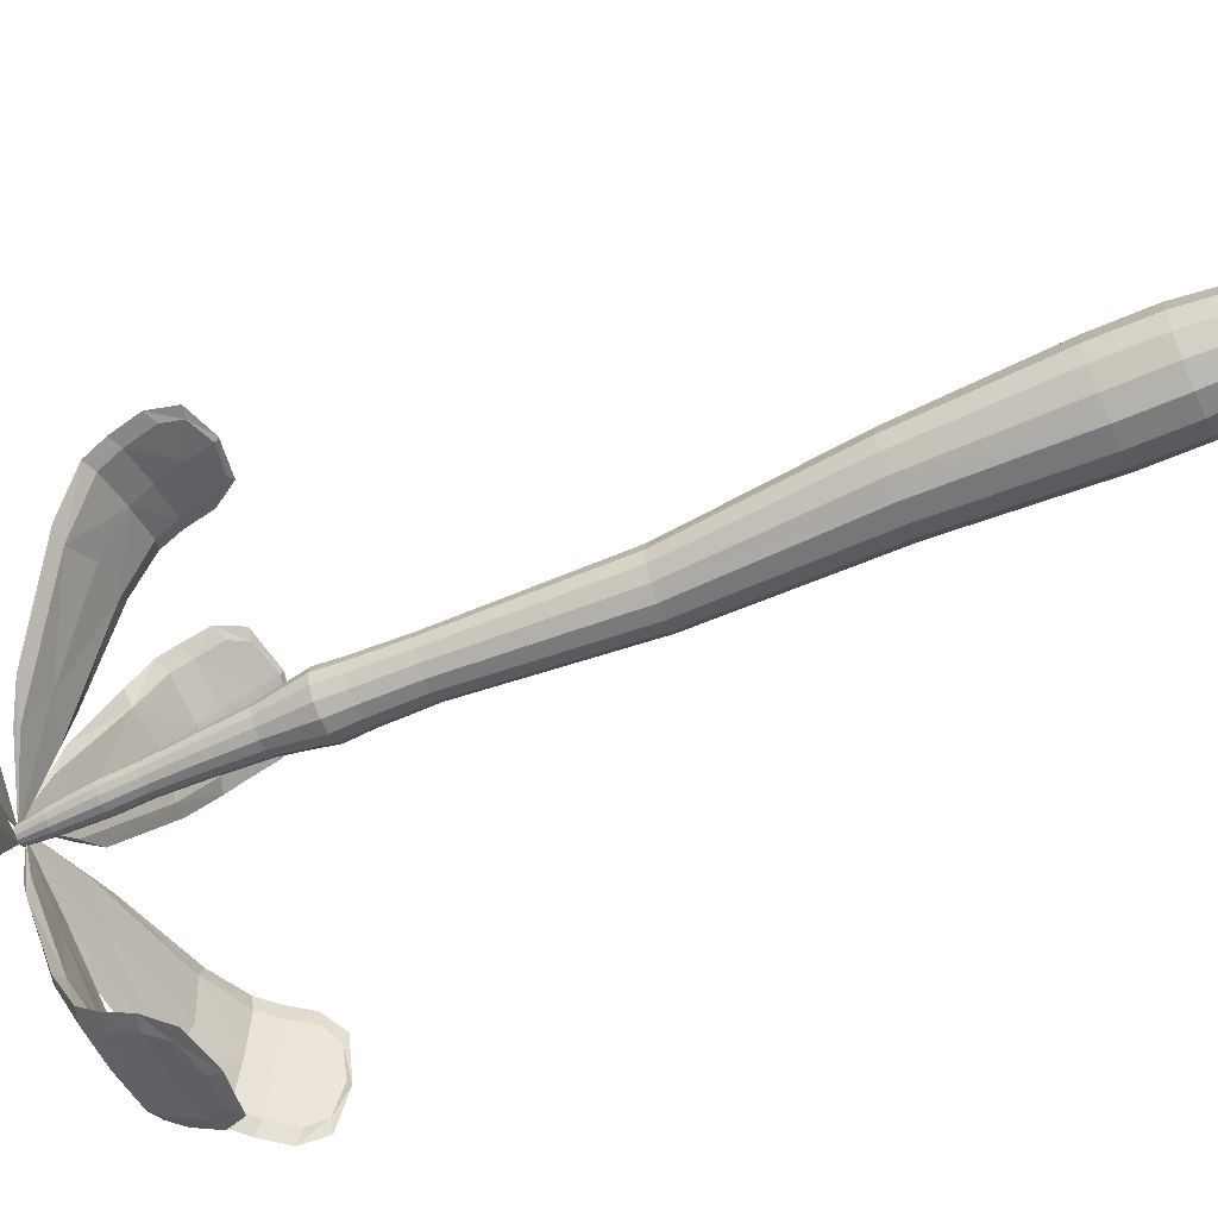
<metadata>
{"format":"obj","ext":"obj","renderer":"f3d","projection":"perspective","resolution":1024,"background":"white","views":[{"elev":-58.8,"azim":-65.7,"up":"+Z"}]}
</metadata>
<code>
v  0.0597 12.63 0.0837
v  0.9989 12.68 -0.3016
v  1.481 12.64 -0.5201
v  0.9907 12.6 -0.3212
v  2.889 12.48 -0.443
v  3.03 12.44 -0.6475
v  2.872 12.35 -0.4745
v  1.458 12.44 0.0034
v  0.9947 12.43 0.3525
v  2.913 12.19 0.0678
v  2.728 12.11 0.5984
v  1.449 12.38 0.5582
v  1.003 12.51 0.372
v  2.819 12.1 0.8263
v  2.745 12.23 0.6298
v  1.472 12.57 0.0347
v  2.936 12.36 0.111
v  3.721 12.24 -0.6495
v  3.672 12.12 -0.4676
v  3.693 12.26 -0.432
v  3.95 12.03 -0.4311
v  3.983 12 -0.6479
v  3.929 11.89 -0.4668
v  3.552 11.97 0.1254
v  3.439 11.86 0.7303
v  3.796 11.73 0.1242
v  3.671 11.63 0.727
v  3.41 11.88 0.9478
v  3.459 12 0.7659
v  3.638 11.65 0.9438
v  3.692 11.77 0.7627
v  3.58 12.15 0.1729
v  3.825 11.92 0.1718
v  4.254 11.66 -0.6598
v  4.195 11.55 -0.4796
v  4.217 11.69 -0.4438
v  4.324 11.42 -0.3043
v  4.407 11.33 -0.4742
v  4.308 11.32 -0.3309
v  4.048 11.4 0.1088
v  3.909 11.29 0.7091
v  4.242 11.13 0.1
v  4.084 11.13 0.5472
v  3.872 11.32 0.9251
v  3.931 11.43 0.7449
v  4.099 11.08 0.7101
v  4.101 11.24 0.5738
v  4.078 11.59 0.1565
v  4.265 11.27 0.1359
v  4.316 11.1 0.1138
g Pyramid006
f 1 2 3 4
f 5 6 3 2
f 7 4 3 6
f 1 4 8 9
f 7 10 8 4
f 11 9 8 10
f 1 9 12 13
f 11 14 12 9
f 15 13 12 14
f 1 13 16 2
f 15 17 16 13
f 5 2 16 17
f 7 6 18 19
f 5 20 18 6
f 21 22 18 20
f 23 19 18 22
f 11 10 24 25
f 7 19 24 10
f 23 26 24 19
f 27 25 24 26
f 15 14 28 29
f 11 25 28 14
f 27 30 28 25
f 31 29 28 30
f 5 17 32 20
f 15 29 32 17
f 31 33 32 29
f 21 20 32 33
f 23 22 34 35
f 21 36 34 22
f 37 38 34 36
f 39 35 34 38
f 27 26 40 41
f 23 35 40 26
f 39 42 40 35
f 43 41 40 42
f 31 30 44 45
f 27 41 44 30
f 43 46 44 41
f 47 45 44 46
f 21 33 48 36
f 31 45 48 33
f 47 49 48 45
f 37 36 48 49
f 37 49 50 38
f 47 46 50 49
f 43 42 50 46
f 39 38 50 42
v  0.1711 12.66 -0.0676
v  -0.7391 12.47 -0.4502
v  -1.196 12.29 -0.6099
v  -0.7151 12.39 -0.4562
v  -2.193 12.04 -1.484
v  -2.38 11.9 -1.4
v  -2.15 11.92 -1.489
v  -0.8335 12.37 -1.029
v  -0.2809 12.56 -0.9692
v  -1.901 12 -1.993
v  -1.495 12.18 -2.346
v  -0.511 12.57 -1.44
v  -0.3049 12.64 -0.9631
v  -1.483 12.27 -2.58
v  -1.538 12.31 -2.34
v  -0.8732 12.49 -1.021
v  -1.961 12.17 -1.987
v  -2.872 11.62 -1.763
v  -2.727 11.6 -1.928
v  -2.778 11.74 -1.924
v  -2.917 11.49 -2.099
v  -3.01 11.37 -1.937
v  -2.865 11.35 -2.102
v  -2.36 11.73 -2.418
v  -2.009 11.9 -2.907
v  -2.501 11.48 -2.595
v  -2.154 11.64 -3.088
v  -1.915 12.01 -3.069
v  -2.061 12.03 -2.904
v  -2.062 11.76 -3.25
v  -2.206 11.78 -3.085
v  -2.428 11.91 -2.413
v  -2.571 11.66 -2.591
v  -3.129 11.02 -2.124
v  -2.985 11 -2.291
v  -3.038 11.14 -2.289
v  -3.002 10.94 -2.526
v  -3.093 10.77 -2.434
v  -2.962 10.83 -2.527
v  -2.624 11.12 -2.787
v  -2.282 11.29 -3.283
v  -2.718 10.84 -2.934
v  -2.444 11.05 -3.264
v  -2.191 11.41 -3.447
v  -2.335 11.43 -3.28
v  -2.396 11.06 -3.431
v  -2.484 11.15 -3.263
v  -2.695 11.31 -2.784
v  -2.772 10.98 -2.932
v  -2.772 10.81 -2.981
g Pyramid005
f 51 52 53 54
f 55 56 53 52
f 57 54 53 56
f 51 54 58 59
f 57 60 58 54
f 61 59 58 60
f 51 59 62 63
f 61 64 62 59
f 65 63 62 64
f 51 63 66 52
f 65 67 66 63
f 55 52 66 67
f 57 56 68 69
f 55 70 68 56
f 71 72 68 70
f 73 69 68 72
f 61 60 74 75
f 57 69 74 60
f 73 76 74 69
f 77 75 74 76
f 65 64 78 79
f 61 75 78 64
f 77 80 78 75
f 81 79 78 80
f 55 67 82 70
f 65 79 82 67
f 81 83 82 79
f 71 70 82 83
f 73 72 84 85
f 71 86 84 72
f 87 88 84 86
f 89 85 84 88
f 77 76 90 91
f 73 85 90 76
f 89 92 90 85
f 93 91 90 92
f 81 80 94 95
f 77 91 94 80
f 93 96 94 91
f 97 95 94 96
f 71 83 98 86
f 81 95 98 83
f 97 99 98 95
f 87 86 98 99
f 87 99 100 88
f 97 96 100 99
f 93 92 100 96
f 89 88 100 92
v  0.0888 12.65 0.0256
v  -0.1247 12.29 0.9334
v  -0.1628 12.06 1.378
v  -0.1116 12.22 0.903
v  -0.7323 11.53 2.436
v  -0.5746 11.42 2.589
v  -0.7089 11.41 2.383
v  -0.6325 12.03 1.077
v  -0.7012 12.26 0.5395
v  -1.252 11.34 2.233
v  -1.714 11.42 1.912
v  -1.124 12.12 0.8245
v  -0.7144 12.34 0.5699
v  -1.962 11.43 1.951
v  -1.738 11.54 1.965
v  -0.6542 12.15 1.126
v  -1.284 11.5 2.306
v  -0.7173 11.04 3.094
v  -0.8963 10.97 2.984
v  -0.9235 11.1 3.046
v  -0.9751 10.81 3.189
v  -0.7675 10.75 3.234
v  -0.9476 10.68 3.127
v  -1.47 10.94 2.737
v  -2.052 10.95 2.51
v  -1.525 10.64 2.889
v  -2.111 10.65 2.673
v  -2.258 11.01 2.462
v  -2.079 11.08 2.572
v  -2.319 10.71 2.628
v  -2.139 10.78 2.735
v  -1.506 11.11 2.819
v  -1.562 10.82 2.973
v  -0.8005 10.36 3.351
v  -0.9819 10.29 3.248
v  -1.01 10.42 3.311
v  -1.171 10.15 3.309
v  -1.012 10.02 3.361
v  -1.151 10.05 3.262
v  -1.563 10.25 3.021
v  -2.153 10.25 2.816
v  -1.587 9.933 3.122
v  -2.022 10.02 2.951
v  -2.362 10.31 2.775
v  -2.181 10.38 2.879
v  -2.19 9.973 2.946
v  -2.042 10.12 2.998
v  -1.6 10.42 3.105
v  -1.615 10.06 3.185
v  -1.607 9.886 3.183
g Pyramid004
f 101 102 103 104
f 105 106 103 102
f 107 104 103 106
f 101 104 108 109
f 107 110 108 104
f 111 109 108 110
f 101 109 112 113
f 111 114 112 109
f 115 113 112 114
f 101 113 116 102
f 115 117 116 113
f 105 102 116 117
f 107 106 118 119
f 105 120 118 106
f 121 122 118 120
f 123 119 118 122
f 111 110 124 125
f 107 119 124 110
f 123 126 124 119
f 127 125 124 126
f 115 114 128 129
f 111 125 128 114
f 127 130 128 125
f 131 129 128 130
f 105 117 132 120
f 115 129 132 117
f 131 133 132 129
f 121 120 132 133
f 123 122 134 135
f 121 136 134 122
f 137 138 134 136
f 139 135 134 138
f 127 126 140 141
f 123 135 140 126
f 139 142 140 135
f 143 141 140 142
f 131 130 144 145
f 127 141 144 130
f 143 146 144 141
f 147 145 144 146
f 121 133 148 136
f 131 145 148 133
f 147 149 148 145
f 137 136 148 149
f 137 149 150 138
f 147 146 150 149
f 143 142 150 146
f 139 138 150 142
v  0.0355 12.66 0.0607
v  0.7989 12.54 0.721
v  1.194 12.41 1.053
v  0.7935 12.46 0.707
v  1.718 12.15 2.345
v  1.949 12.06 2.379
v  1.708 12.02 2.32
v  0.6854 12.34 1.275
v  0.1745 12.44 1.021
v  1.219 11.98 2.606
v  0.6594 12.03 2.685
v  0.1864 12.4 1.52
v  0.1799 12.52 1.035
v  0.5029 12.08 2.869
v  0.6695 12.16 2.711
v  0.6945 12.47 1.298
v  1.233 12.16 2.642
v  2.211 11.8 3
v  2.005 11.73 3.041
v  2.017 11.88 3.072
v  2.076 11.63 3.308
v  2.271 11.55 3.24
v  2.064 11.48 3.277
v  1.402 11.72 3.208
v  0.8039 11.76 3.384
v  1.458 11.48 3.431
v  0.8559 11.52 3.595
v  0.6097 11.84 3.457
v  0.8159 11.9 3.415
v  0.6607 11.59 3.664
v  0.868 11.66 3.627
v  1.418 11.91 3.249
v  1.474 11.67 3.473
v  2.322 11.2 3.485
v  2.114 11.13 3.517
v  2.126 11.27 3.549
v  1.99 11.04 3.715
v  2.151 10.9 3.714
v  1.981 10.93 3.691
v  1.504 11.13 3.657
v  0.8993 11.17 3.808
v  1.535 10.85 3.833
v  1.079 10.96 3.895
v  0.7031 11.25 3.873
v  0.9116 11.31 3.841
v  0.9321 10.94 3.984
v  1.088 11.07 3.919
v  1.521 11.32 3.7
v  1.548 10.99 3.866
v  1.55 10.82 3.906
g Pyramid003
f 151 152 153 154
f 155 156 153 152
f 157 154 153 156
f 151 154 158 159
f 157 160 158 154
f 161 159 158 160
f 151 159 162 163
f 161 164 162 159
f 165 163 162 164
f 151 163 166 152
f 165 167 166 163
f 155 152 166 167
f 157 156 168 169
f 155 170 168 156
f 171 172 168 170
f 173 169 168 172
f 161 160 174 175
f 157 169 174 160
f 173 176 174 169
f 177 175 174 176
f 165 164 178 179
f 161 175 178 164
f 177 180 178 175
f 181 179 178 180
f 155 167 182 170
f 165 179 182 167
f 181 183 182 179
f 171 170 182 183
f 173 172 184 185
f 171 186 184 172
f 187 188 184 186
f 189 185 184 188
f 177 176 190 191
f 173 185 190 176
f 189 192 190 185
f 193 191 190 192
f 181 180 194 195
f 177 191 194 180
f 193 196 194 191
f 197 195 194 196
f 171 183 198 186
f 181 195 198 183
f 197 199 198 195
f 187 186 198 199
f 187 199 200 188
f 197 196 200 199
f 193 192 200 196
f 189 188 200 192
v  0.2227 12.64 0.0905
v  0.1002 12.44 -0.8886
v  -0.0072 12.28 -1.363
v  0.0977 12.36 -0.8679
v  0.2416 11.92 -2.642
v  0.0526 11.82 -2.766
v  0.2363 11.8 -2.602
v  0.5342 12.23 -1.233
v  0.7754 12.38 -0.7187
v  0.8018 11.74 -2.612
v  1.331 11.81 -2.414
v  1.08 12.3 -1.137
v  0.7778 12.46 -0.7394
v  1.558 11.84 -2.512
v  1.336 11.93 -2.454
v  0.5386 12.35 -1.268
v  0.8091 11.91 -2.667
v  0.0802 11.51 -3.362
v  0.2829 11.44 -3.307
v  0.2893 11.58 -3.354
v  0.3195 11.31 -3.551
v  0.1101 11.24 -3.557
v  0.3129 11.17 -3.502
v  0.8995 11.42 -3.205
v  1.518 11.45 -3.12
v  0.9301 11.15 -3.405
v  1.55 11.18 -3.325
v  1.727 11.52 -3.113
v  1.525 11.59 -3.168
v  1.759 11.25 -3.319
v  1.556 11.32 -3.373
v  0.908 11.61 -3.269
v  0.9389 11.34 -3.47
v  0.1363 10.87 -3.739
v  0.3392 10.8 -3.686
v  0.346 10.94 -3.736
v  0.5186 10.69 -3.805
v  0.3597 10.55 -3.841
v  0.5135 10.58 -3.768
v  0.9571 10.78 -3.593
v  1.577 10.8 -3.517
v  0.9757 10.48 -3.735
v  1.431 10.58 -3.647
v  1.787 10.87 -3.514
v  1.584 10.94 -3.567
v  1.599 10.55 -3.68
v  1.436 10.69 -3.684
v  0.9661 10.96 -3.66
v  0.9826 10.62 -3.786
v  0.9846 10.45 -3.805
g Pyramid002
f 201 202 203 204
f 205 206 203 202
f 207 204 203 206
f 201 204 208 209
f 207 210 208 204
f 211 209 208 210
f 201 209 212 213
f 211 214 212 209
f 215 213 212 214
f 201 213 216 202
f 215 217 216 213
f 205 202 216 217
f 207 206 218 219
f 205 220 218 206
f 221 222 218 220
f 223 219 218 222
f 211 210 224 225
f 207 219 224 210
f 223 226 224 219
f 227 225 224 226
f 215 214 228 229
f 211 225 228 214
f 227 230 228 225
f 231 229 228 230
f 205 217 232 220
f 215 229 232 217
f 231 233 232 229
f 221 220 232 233
f 223 222 234 235
f 221 236 234 222
f 237 238 234 236
f 239 235 234 238
f 227 226 240 241
f 223 235 240 226
f 239 242 240 235
f 243 241 240 242
f 231 230 244 245
f 227 241 244 230
f 243 246 244 241
f 247 245 244 246
f 221 233 248 236
f 231 245 248 233
f 247 249 248 245
f 237 236 248 249
f 237 249 250 238
f 247 246 250 249
f 243 242 250 246
f 239 238 250 242
v  0.1021 12.65 0.0599
v  -0.8598 12.53 0.2911
v  -1.316 12.41 0.4654
v  -0.8453 12.45 0.291
v  -2.609 12.17 0.4524
v  -2.697 12.09 0.6651
v  -2.581 12.04 0.4524
v  -1.273 12.35 -0.089
v  -0.7847 12.46 -0.4003
v  -2.711 11.99 -0.0977
v  -2.621 12.04 -0.6574
v  -1.254 12.42 -0.6434
v  -0.7991 12.54 -0.4002
v  -2.764 12.07 -0.8604
v  -2.649 12.16 -0.6574
v  -1.298 12.48 -0.089
v  -2.75 12.17 -0.0976
v  -3.286 11.84 0.7775
v  -3.288 11.77 0.57
v  -3.322 11.91 0.5702
v  -3.537 11.66 0.597
v  -3.497 11.6 0.8038
v  -3.502 11.52 0.5967
v  -3.337 11.73 -0.0521
v  -3.399 11.74 -0.6741
v  -3.564 11.48 -0.0242
v  -3.637 11.49 -0.645
v  -3.434 11.81 -0.8814
v  -3.433 11.88 -0.6739
v  -3.677 11.56 -0.8518
v  -3.672 11.63 -0.6447
v  -3.383 11.92 -0.0518
v  -3.61 11.67 -0.0238
v  -3.705 11.25 0.838
v  -3.714 11.17 0.6314
v  -3.75 11.31 0.6318
v  -3.884 11.07 0.4941
v  -3.888 10.94 0.6626
v  -3.857 10.96 0.4938
v  -3.788 11.13 0.012
v  -3.874 11.13 -0.6072
v  -3.959 10.85 0.0445
v  -3.986 10.93 -0.4221
v  -3.919 11.2 -0.8134
v  -3.91 11.28 -0.6068
v  -4.067 10.9 -0.5731
v  -4.013 11.04 -0.4218
v  -3.836 11.32 0.0126
v  -3.996 10.99 0.045
v  -4.032 10.82 0.0563
g Pyramid001
f 251 252 253 254
f 255 256 253 252
f 257 254 253 256
f 251 254 258 259
f 257 260 258 254
f 261 259 258 260
f 251 259 262 263
f 261 264 262 259
f 265 263 262 264
f 251 263 266 252
f 265 267 266 263
f 255 252 266 267
f 257 256 268 269
f 255 270 268 256
f 271 272 268 270
f 273 269 268 272
f 261 260 274 275
f 257 269 274 260
f 273 276 274 269
f 277 275 274 276
f 265 264 278 279
f 261 275 278 264
f 277 280 278 275
f 281 279 278 280
f 255 267 282 270
f 265 279 282 267
f 281 283 282 279
f 271 270 282 283
f 273 272 284 285
f 271 286 284 272
f 287 288 284 286
f 289 285 284 288
f 277 276 290 291
f 273 285 290 276
f 289 292 290 285
f 293 291 290 292
f 281 280 294 295
f 277 291 294 280
f 293 296 294 291
f 297 295 294 296
f 271 283 298 286
f 281 295 298 283
f 297 299 298 295
f 287 286 298 299
f 287 299 300 288
f 297 296 300 299
f 293 292 300 296
f 289 288 300 292
v  0.672 0.5081 0
v  0.6055 0.5081 -0.2916
v  0.6055 1.299 -0.2916
v  0.672 1.299 -0
v  0.419 0.5081 -0.5254
v  0.419 1.299 -0.5254
v  0.1495 0.5081 -0.6552
v  0.1495 1.299 -0.6552
v  -0.1495 0.5081 -0.6552
v  -0.1495 1.299 -0.6552
v  -0.419 0.5081 -0.5254
v  -0.419 1.299 -0.5254
v  -0.6055 0.5081 -0.2916
v  -0.6055 1.299 -0.2916
v  -0.672 0.5081 -0
v  -0.672 1.299 -0
v  -0.6055 0.5081 0.2916
v  -0.6055 1.299 0.2916
v  -0.419 0.5081 0.5254
v  -0.419 1.299 0.5254
v  -0.1495 0.5081 0.6552
v  -0.1495 1.299 0.6552
v  0.1495 0.5081 0.6552
v  0.1495 1.299 0.6552
v  0.419 0.5081 0.5254
v  0.419 1.299 0.5254
v  0.6055 0.5081 0.2916
v  0.6055 1.299 0.2916
v  0.5138 3.349 -0.2395
v  0.5703 3.349 -0
v  0.3556 3.349 -0.4316
v  0.1269 3.349 -0.5382
v  -0.1269 3.349 -0.5382
v  -0.3556 3.349 -0.4316
v  -0.5138 3.349 -0.2395
v  -0.5703 3.349 -0
v  -0.5138 3.349 0.2395
v  -0.3556 3.349 0.4316
v  -0.1269 3.349 0.5382
v  0.1269 3.349 0.5382
v  0.3556 3.349 0.4316
v  0.5138 3.349 0.2395
v  0.6182 -0 -0
v  0.557 -0 -0.2682
v  0.3854 -0 -0.4833
v  0.1376 -0 -0.6027
v  -0.1376 -0 -0.6027
v  -0.3854 -0 -0.4833
v  -0.557 -0 -0.2682
v  -0.6182 -0 -0
v  -0.557 -0 0.2682
v  -0.3854 -0 0.4833
v  -0.1376 -0 0.6027
v  0.1376 -0 0.6027
v  0.3854 -0 0.4833
v  0.557 -0 0.2682
v  0.5372 5.825 -0.1724
v  0.5814 5.83 0.0162
v  0.413 5.814 -0.3236
v  0.2335 5.799 -0.4075
v  0.0342 5.784 -0.4074
v  -0.1454 5.77 -0.3234
v  -0.2697 5.762 -0.1721
v  -0.3141 5.76 0.0166
v  -0.2698 5.766 0.2052
v  -0.1456 5.777 0.3564
v  0.0339 5.792 0.4403
v  0.2331 5.807 0.4402
v  0.4127 5.82 0.3562
v  0.537 5.829 0.2049
v  0.3384 8.151 -0.15
v  0.3742 8.152 0.0016
v  0.2383 8.148 -0.2716
v  0.0936 8.144 -0.3391
v  -0.0671 8.14 -0.3391
v  -0.2118 8.137 -0.2716
v  -0.3119 8.135 -0.15
v  -0.3477 8.134 0.0016
v  -0.3119 8.136 0.1533
v  -0.2118 8.139 0.2749
v  -0.0671 8.143 0.3423
v  0.0935 8.146 0.3423
v  0.2383 8.15 0.2749
v  0.3384 8.152 0.1532
v  0.3421 8.855 -0.1586
v  0.3795 8.856 0.0002
v  0.2372 8.854 -0.2858
v  0.0857 8.853 -0.3565
v  -0.0825 8.851 -0.3565
v  -0.2341 8.85 -0.2858
v  -0.3389 8.85 -0.1585
v  -0.3764 8.849 0.0002
v  -0.3389 8.85 0.1589
v  -0.2341 8.851 0.2862
v  -0.0825 8.852 0.3569
v  0.0857 8.854 0.3569
v  0.2372 8.855 0.2862
v  0.3421 8.856 0.1589
v  0.3629 9.218 -0.1692
v  0.4028 9.218 -0
v  0.2511 9.218 -0.3049
v  0.0896 9.218 -0.3801
v  -0.0896 9.218 -0.3801
v  -0.2511 9.218 -0.3049
v  -0.3629 9.218 -0.1692
v  -0.4028 9.218 -0
v  -0.3629 9.218 0.1692
v  -0.2511 9.218 0.3049
v  -0.0896 9.218 0.3801
v  0.0896 9.218 0.3801
v  0.2511 9.218 0.3049
v  0.3629 9.218 0.1692
v  0.3244 9.463 -0.1508
v  0.3599 9.462 0.0001
v  0.2247 9.463 -0.2718
v  0.0806 9.464 -0.339
v  -0.0793 9.465 -0.339
v  -0.2233 9.466 -0.2718
v  -0.323 9.466 -0.1508
v  -0.3586 9.466 0.0001
v  -0.323 9.466 0.151
v  -0.2233 9.465 0.272
v  -0.0793 9.464 0.3392
v  0.0806 9.463 0.3392
v  0.2247 9.463 0.272
v  0.3244 9.462 0.151
v  0.2646 9.882 -0.1204
v  0.2932 9.881 0.0006
v  0.1847 9.883 -0.2175
v  0.0691 9.885 -0.2714
v  -0.0591 9.887 -0.2714
v  -0.1747 9.889 -0.2175
v  -0.2546 9.89 -0.1204
v  -0.2832 9.89 0.0006
v  -0.2546 9.889 0.1217
v  -0.1747 9.888 0.2187
v  -0.0591 9.886 0.2726
v  0.0691 9.884 0.2726
v  0.1847 9.883 0.2187
v  0.2646 9.882 0.1217
v  0.2368 10.62 -0.0972
v  0.2603 10.62 0.0027
v  0.1708 10.62 -0.1774
v  0.0754 10.63 -0.2218
v  -0.0305 10.63 -0.2218
v  -0.1258 10.63 -0.1773
v  -0.1919 10.64 -0.0972
v  -0.2154 10.64 0.0028
v  -0.1919 10.63 0.1027
v  -0.1259 10.63 0.1829
v  -0.0305 10.63 0.2273
v  0.0754 10.63 0.2273
v  0.1707 10.62 0.1829
v  0.2367 10.62 0.1027
v  0.2305 11.16 -0.0822
v  0.2511 11.16 0.0053
v  0.1728 11.17 -0.1523
v  0.0894 11.17 -0.1912
v  -0.0032 11.17 -0.1912
v  -0.0866 11.18 -0.1522
v  -0.1443 11.18 -0.0821
v  -0.1649 11.18 0.0053
v  -0.1443 11.18 0.0927
v  -0.0866 11.17 0.1629
v  -0.0032 11.17 0.2018
v  0.0893 11.17 0.2017
v  0.1727 11.16 0.1628
v  0.2305 11.16 0.0927
v  0.2542 11.64 -0.0793
v  0.2748 11.64 0.0082
v  0.1966 11.64 -0.1494
v  0.1132 11.65 -0.1883
v  0.0207 11.65 -0.1882
v  -0.0626 11.66 -0.1493
v  -0.1203 11.66 -0.0792
v  -0.1409 11.66 0.0083
v  -0.1204 11.66 0.0957
v  -0.0627 11.66 0.1658
v  0.0206 11.65 0.2047
v  0.1131 11.65 0.2047
v  0.1965 11.64 0.1657
v  0.2542 11.64 0.0956
v  0.2546 12.25 -0.0572
v  0.271 12.25 0.0128
v  0.2084 12.25 -0.1133
v  0.1418 12.26 -0.1445
v  0.0678 12.26 -0.1445
v  0.0011 12.27 -0.1133
v  -0.0451 12.27 -0.0571
v  -0.0616 12.27 0.0129
v  -0.0452 12.27 0.0829
v  0.001 12.26 0.1391
v  0.0677 12.26 0.1702
v  0.1417 12.25 0.1702
v  0.2084 12.25 0.139
v  0.2545 12.25 0.0828
v  0.2376 12.64 -0.0322
v  0.249 12.64 0.0164
v  0.2056 12.65 -0.0711
v  0.1594 12.65 -0.0927
v  0.108 12.65 -0.0927
v  0.0618 12.66 -0.0711
v  0.0298 12.66 -0.0321
v  0.0184 12.66 0.0165
v  0.0298 12.66 0.065
v  0.0617 12.66 0.104
v  0.108 12.65 0.1256
v  0.1593 12.65 0.1255
v  0.2055 12.64 0.1039
v  0.2375 12.64 0.0649
g Trunk
f 301 302 303 304
f 302 305 306 303
f 305 307 308 306
f 307 309 310 308
f 309 311 312 310
f 311 313 314 312
f 313 315 316 314
f 315 317 318 316
f 317 319 320 318
f 319 321 322 320
f 321 323 324 322
f 323 325 326 324
f 325 327 328 326
f 327 301 304 328
f 304 303 329 330
f 303 306 331 329
f 306 308 332 331
f 308 310 333 332
f 310 312 334 333
f 312 314 335 334
f 314 316 336 335
f 316 318 337 336
f 318 320 338 337
f 320 322 339 338
f 322 324 340 339
f 324 326 341 340
f 326 328 342 341
f 328 304 330 342
f 302 301 343 344
f 305 302 344 345
f 307 305 345 346
f 309 307 346 347
f 311 309 347 348
f 313 311 348 349
f 315 313 349 350
f 317 315 350 351
f 319 317 351 352
f 321 319 352 353
f 323 321 353 354
f 325 323 354 355
f 327 325 355 356
f 301 327 356 343
f 330 329 357 358
f 329 331 359 357
f 331 332 360 359
f 332 333 361 360
f 333 334 362 361
f 334 335 363 362
f 335 336 364 363
f 336 337 365 364
f 337 338 366 365
f 338 339 367 366
f 339 340 368 367
f 340 341 369 368
f 341 342 370 369
f 342 330 358 370
f 358 357 371 372
f 357 359 373 371
f 359 360 374 373
f 360 361 375 374
f 361 362 376 375
f 362 363 377 376
f 363 364 378 377
f 364 365 379 378
f 365 366 380 379
f 366 367 381 380
f 367 368 382 381
f 368 369 383 382
f 369 370 384 383
f 370 358 372 384
f 372 371 385 386
f 371 373 387 385
f 373 374 388 387
f 374 375 389 388
f 375 376 390 389
f 376 377 391 390
f 377 378 392 391
f 378 379 393 392
f 379 380 394 393
f 380 381 395 394
f 381 382 396 395
f 382 383 397 396
f 383 384 398 397
f 384 372 386 398
f 386 385 399 400
f 385 387 401 399
f 387 388 402 401
f 388 389 403 402
f 389 390 404 403
f 390 391 405 404
f 391 392 406 405
f 392 393 407 406
f 393 394 408 407
f 394 395 409 408
f 395 396 410 409
f 396 397 411 410
f 397 398 412 411
f 398 386 400 412
f 400 399 413 414
f 399 401 415 413
f 401 402 416 415
f 402 403 417 416
f 403 404 418 417
f 404 405 419 418
f 405 406 420 419
f 406 407 421 420
f 407 408 422 421
f 408 409 423 422
f 409 410 424 423
f 410 411 425 424
f 411 412 426 425
f 412 400 414 426
f 414 413 427 428
f 413 415 429 427
f 415 416 430 429
f 416 417 431 430
f 417 418 432 431
f 418 419 433 432
f 419 420 434 433
f 420 421 435 434
f 421 422 436 435
f 422 423 437 436
f 423 424 438 437
f 424 425 439 438
f 425 426 440 439
f 426 414 428 440
f 428 427 441 442
f 427 429 443 441
f 429 430 444 443
f 430 431 445 444
f 431 432 446 445
f 432 433 447 446
f 433 434 448 447
f 434 435 449 448
f 435 436 450 449
f 436 437 451 450
f 437 438 452 451
f 438 439 453 452
f 439 440 454 453
f 440 428 442 454
f 442 441 455 456
f 441 443 457 455
f 443 444 458 457
f 444 445 459 458
f 445 446 460 459
f 446 447 461 460
f 447 448 462 461
f 448 449 463 462
f 449 450 464 463
f 450 451 465 464
f 451 452 466 465
f 452 453 467 466
f 453 454 468 467
f 454 442 456 468
f 456 455 469 470
f 455 457 471 469
f 457 458 472 471
f 458 459 473 472
f 459 460 474 473
f 460 461 475 474
f 461 462 476 475
f 462 463 477 476
f 463 464 478 477
f 464 465 479 478
f 465 466 480 479
f 466 467 481 480
f 467 468 482 481
f 468 456 470 482
f 470 469 483 484
f 469 471 485 483
f 471 472 486 485
f 472 473 487 486
f 473 474 488 487
f 474 475 489 488
f 475 476 490 489
f 476 477 491 490
f 477 478 492 491
f 478 479 493 492
f 479 480 494 493
f 480 481 495 494
f 481 482 496 495
f 482 470 484 496
f 484 483 497 498
f 483 485 499 497
f 485 486 500 499
f 486 487 501 500
f 487 488 502 501
f 488 489 503 502
f 489 490 504 503
f 490 491 505 504
f 491 492 506 505
f 492 493 507 506
f 493 494 508 507
f 494 495 509 508
f 495 496 510 509
f 496 484 498 510
f 499 500 501 498
f 501 502 503 505
f 503 504 505
f 505 506 507 509
f 507 508 509
f 501 505 509 498
f 509 510 498
f 497 499 498

</code>
